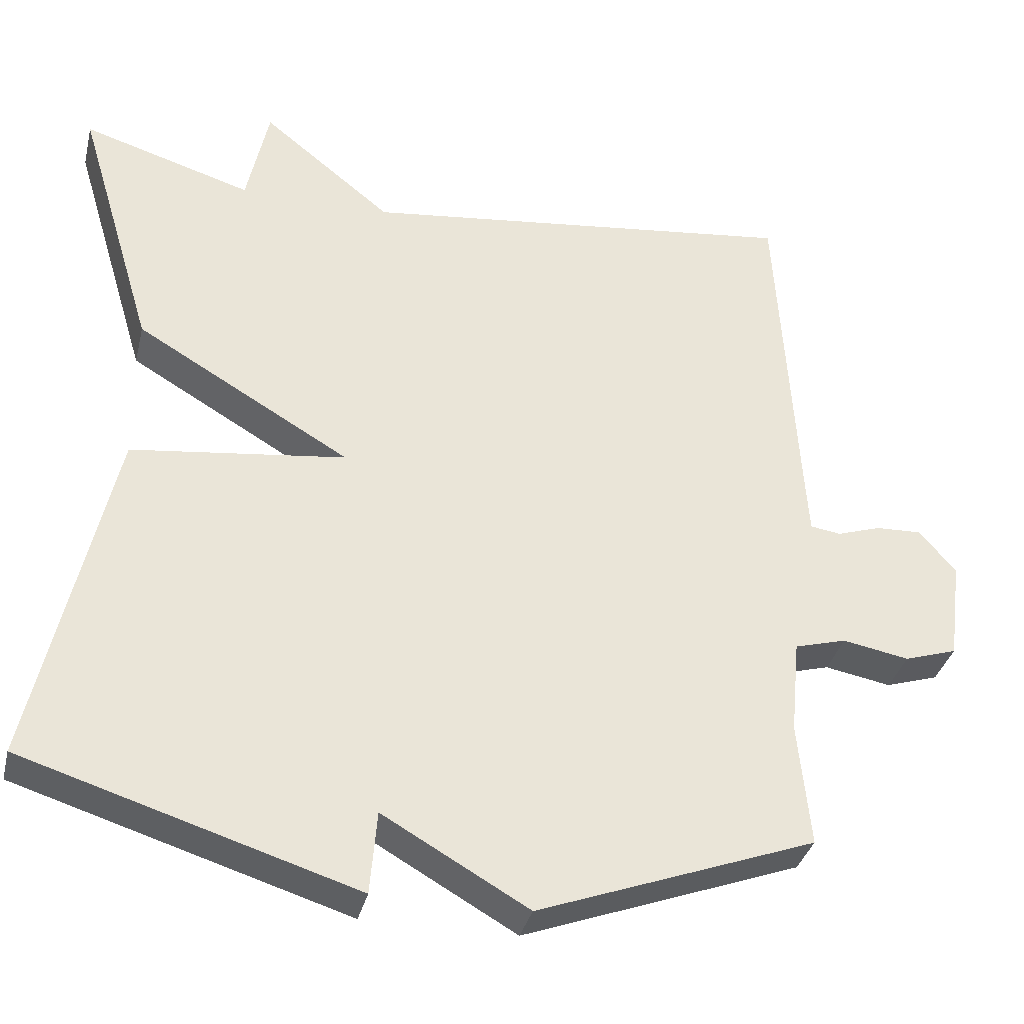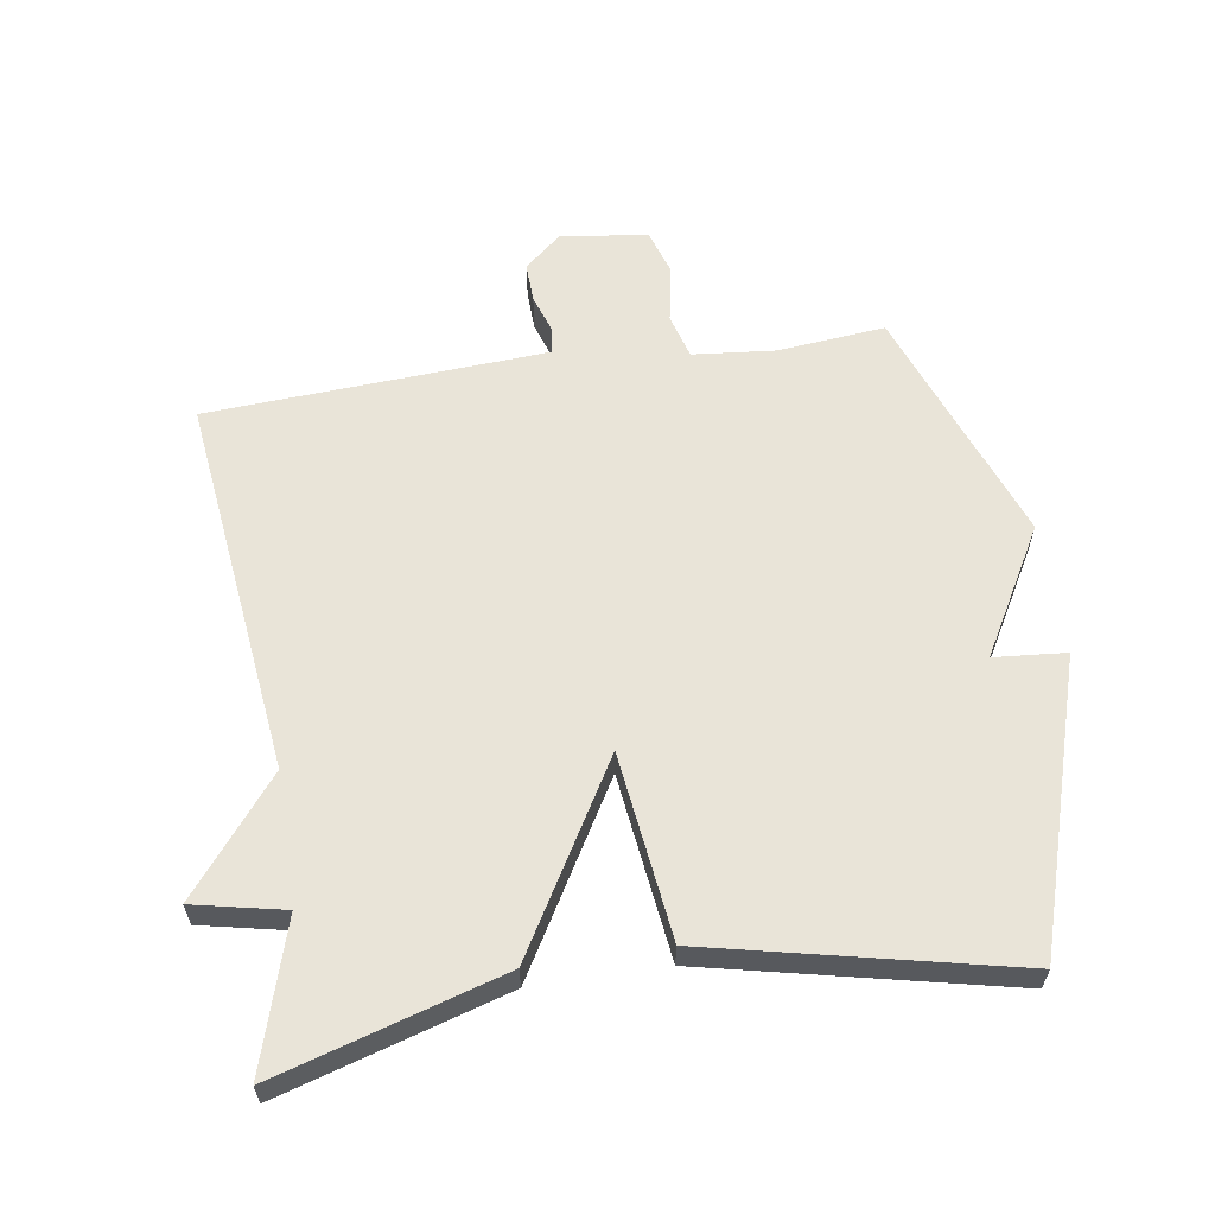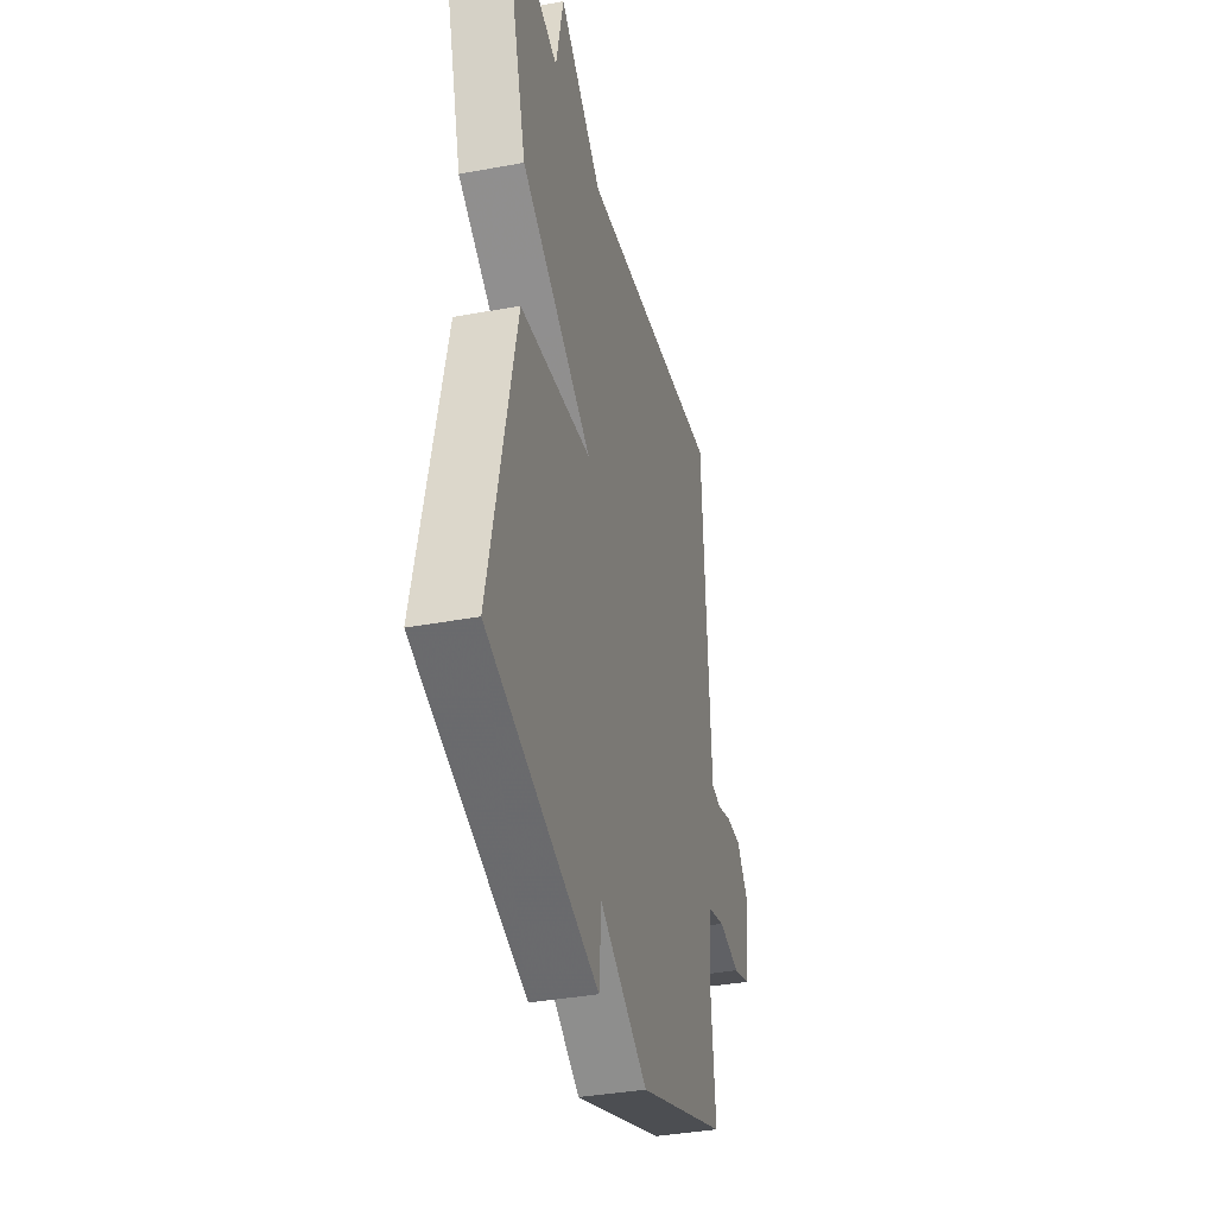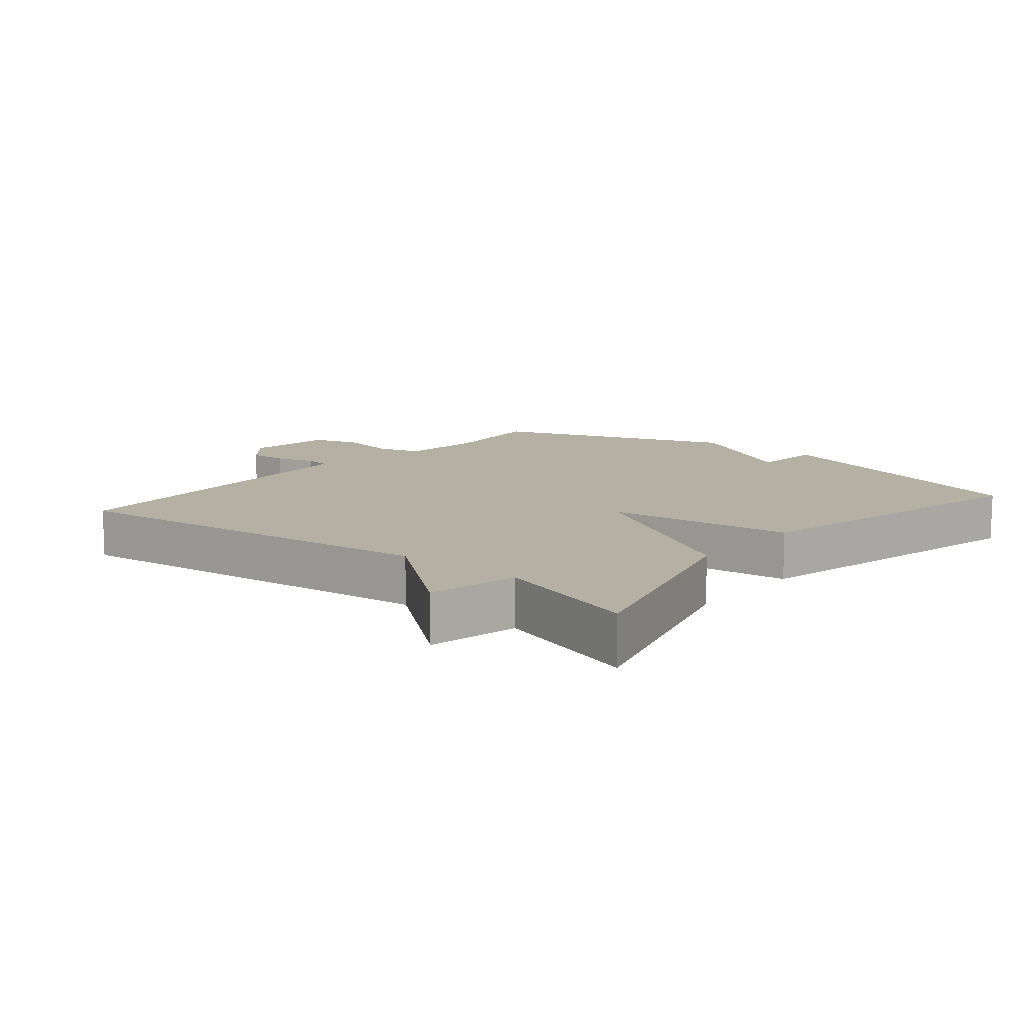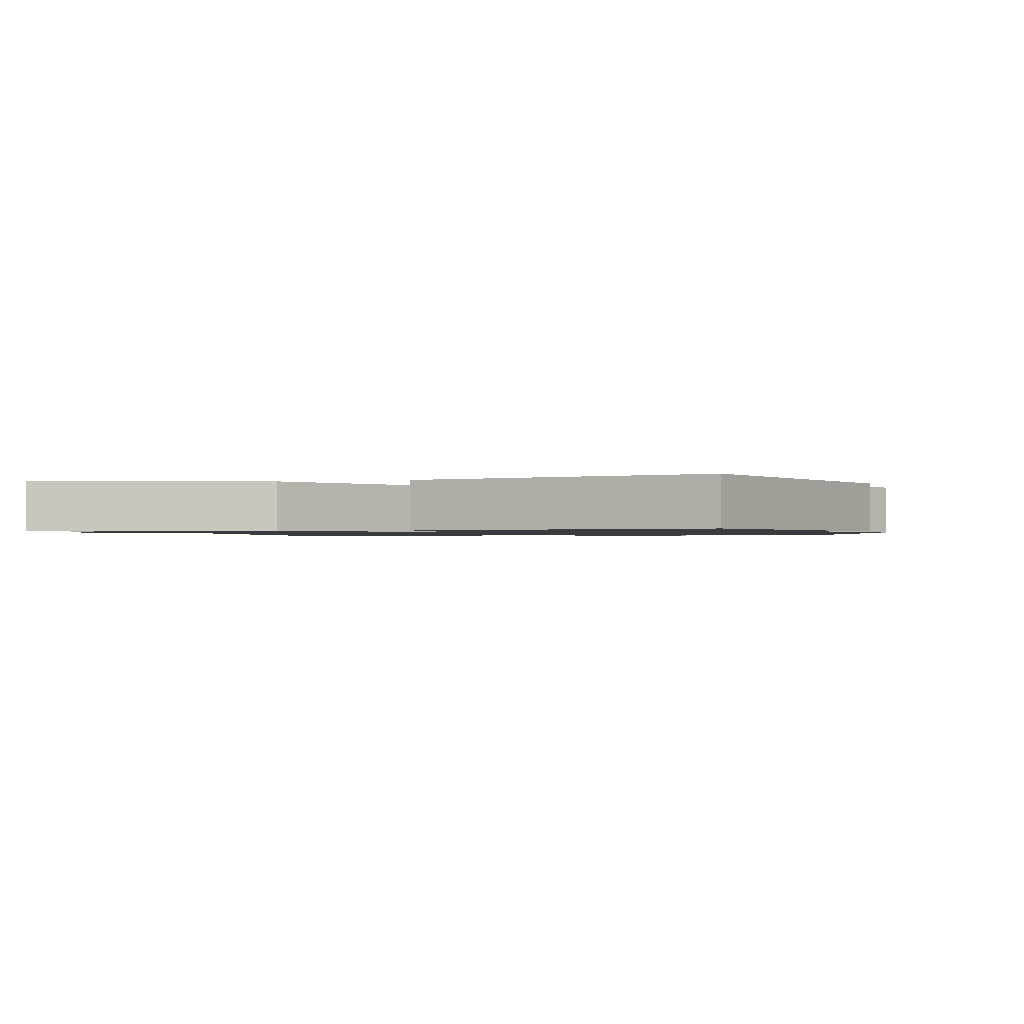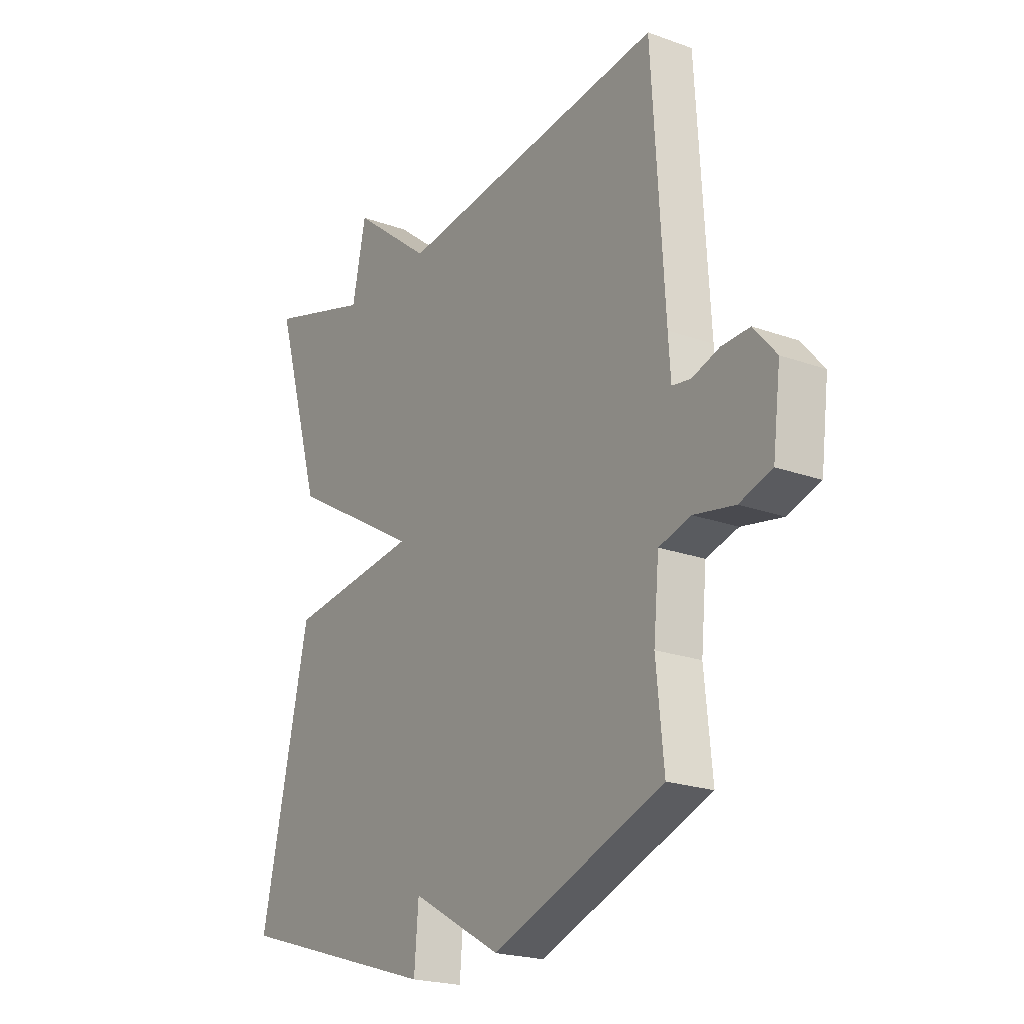
<metadata>
{"format":"obj","ext":"obj","renderer":"f3d","projection":"perspective","resolution":1024,"background":"white","views":[{"elev":-34.9,"azim":166.6,"up":"+Z"},{"elev":60.5,"azim":81.3,"up":"+Y"},{"elev":-36.9,"azim":103.5,"up":"+Z"},{"elev":11.5,"azim":40.0,"up":"+Y"},{"elev":-1.1,"azim":106.9,"up":"+Y"},{"elev":-21.6,"azim":-122.6,"up":"+Z"}]}
</metadata>
<code>
v 0.5 0.07 -0.5
v 0.064 0.07 -0.635
v 0.055 0.07 -0.526
v -0.136 0.07 -0.635
v -0.5 0.07 -0.5
v -0.484 0.07 -0.337
v -0.496 0.07 -0.212
v -0.564 0.07 -0.193
v -0.651 0.07 -0.209
v -0.72 0.07 -0.187
v -0.737 0.07 -0.055
v -0.689 0.07 0.001
v -0.629 0.07 -0.001
v -0.571 0.07 -0.02
v -0.531 0.07 -0.014
v -0.526 0.07 0.062
v -0.5 0.07 0.5
v 0.077 0.07 0.432
v 0.248 0.07 0.569
v 0.277 0.07 0.432
v 0.5 0.07 0.5
v 0.398 0.07 0.158
v 0.116 0.07 -0.007
v 0.398 0.07 -0.042
v 0.5 0 -0.5
v 0.064 0 -0.635
v 0.055 0 -0.526
v -0.136 0 -0.635
v -0.5 0 -0.5
v -0.484 0 -0.337
v -0.496 0 -0.212
v -0.564 0 -0.193
v -0.651 0 -0.209
v -0.72 0 -0.187
v -0.737 0 -0.055
v -0.689 0 0.001
v -0.629 0 -0.001
v -0.571 0 -0.02
v -0.531 0 -0.014
v -0.526 0 0.062
v -0.5 0 0.5
v 0.077 0 0.432
v 0.248 0 0.569
v 0.277 0 0.432
v 0.5 0 0.5
v 0.398 0 0.158
v 0.116 0 -0.007
v 0.398 0 -0.042
f 1 2 3
f 24 1 3
f 23 24 3
f 20 21 22 23
f 18 19 20 23
f 23 3 4
f 18 23 4
f 17 18 4
f 16 17 4
f 15 16 4
f 14 15 4
f 12 13 14
f 11 12 14
f 10 11 14
f 9 10 14
f 8 9 14
f 7 8 14
f 7 14 4
f 6 7 4
f 4 5 6
f 27 26 25
f 27 25 48
f 27 48 47
f 47 46 45 44
f 47 44 43 42
f 28 27 47
f 28 47 42
f 28 42 41
f 28 41 40
f 28 40 39
f 28 39 38
f 38 37 36
f 38 36 35
f 38 35 34
f 38 34 33
f 38 33 32
f 38 32 31
f 28 38 31
f 28 31 30
f 30 29 28
f 1 25 26 2
f 2 26 27 3
f 3 27 28 4
f 4 28 29 5
f 5 29 30 6
f 6 30 31 7
f 7 31 32 8
f 8 32 33 9
f 9 33 34 10
f 10 34 35 11
f 11 35 36 12
f 12 36 37 13
f 13 37 38 14
f 14 38 39 15
f 15 39 40 16
f 16 40 41 17
f 17 41 42 18
f 18 42 43 19
f 19 43 44 20
f 20 44 45 21
f 21 45 46 22
f 22 46 47 23
f 23 47 48 24
f 24 48 25 1

</code>
